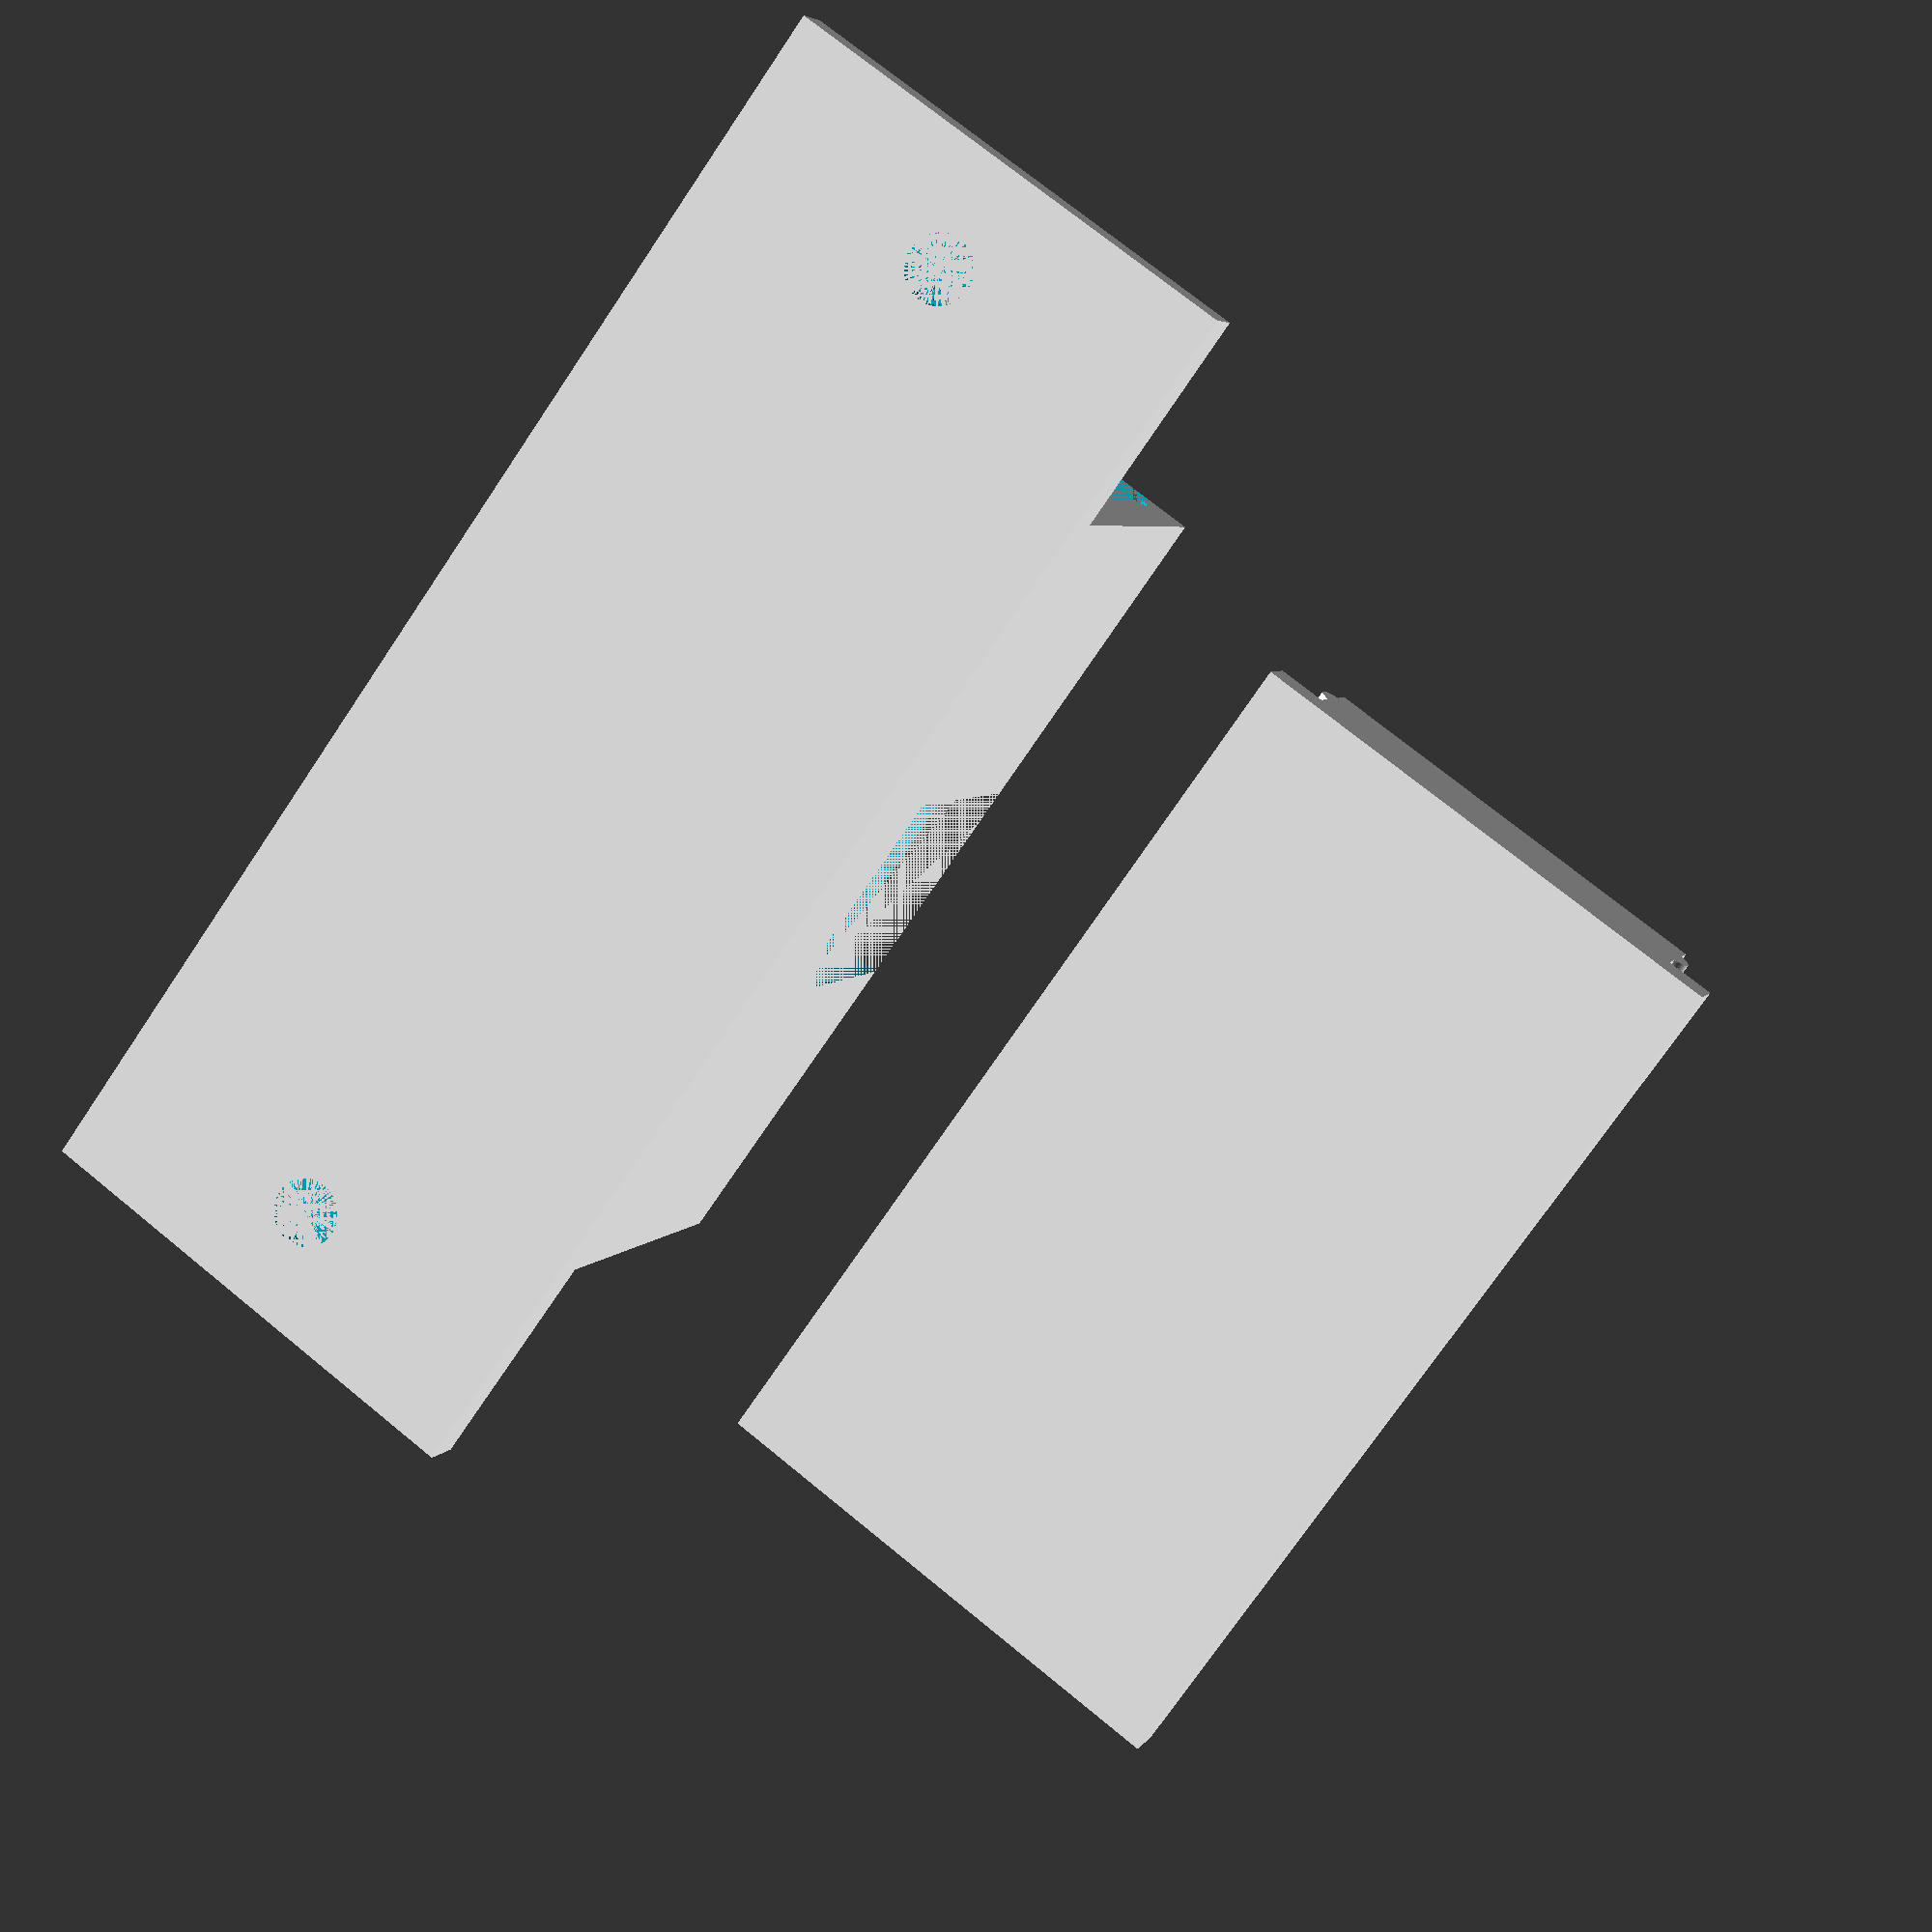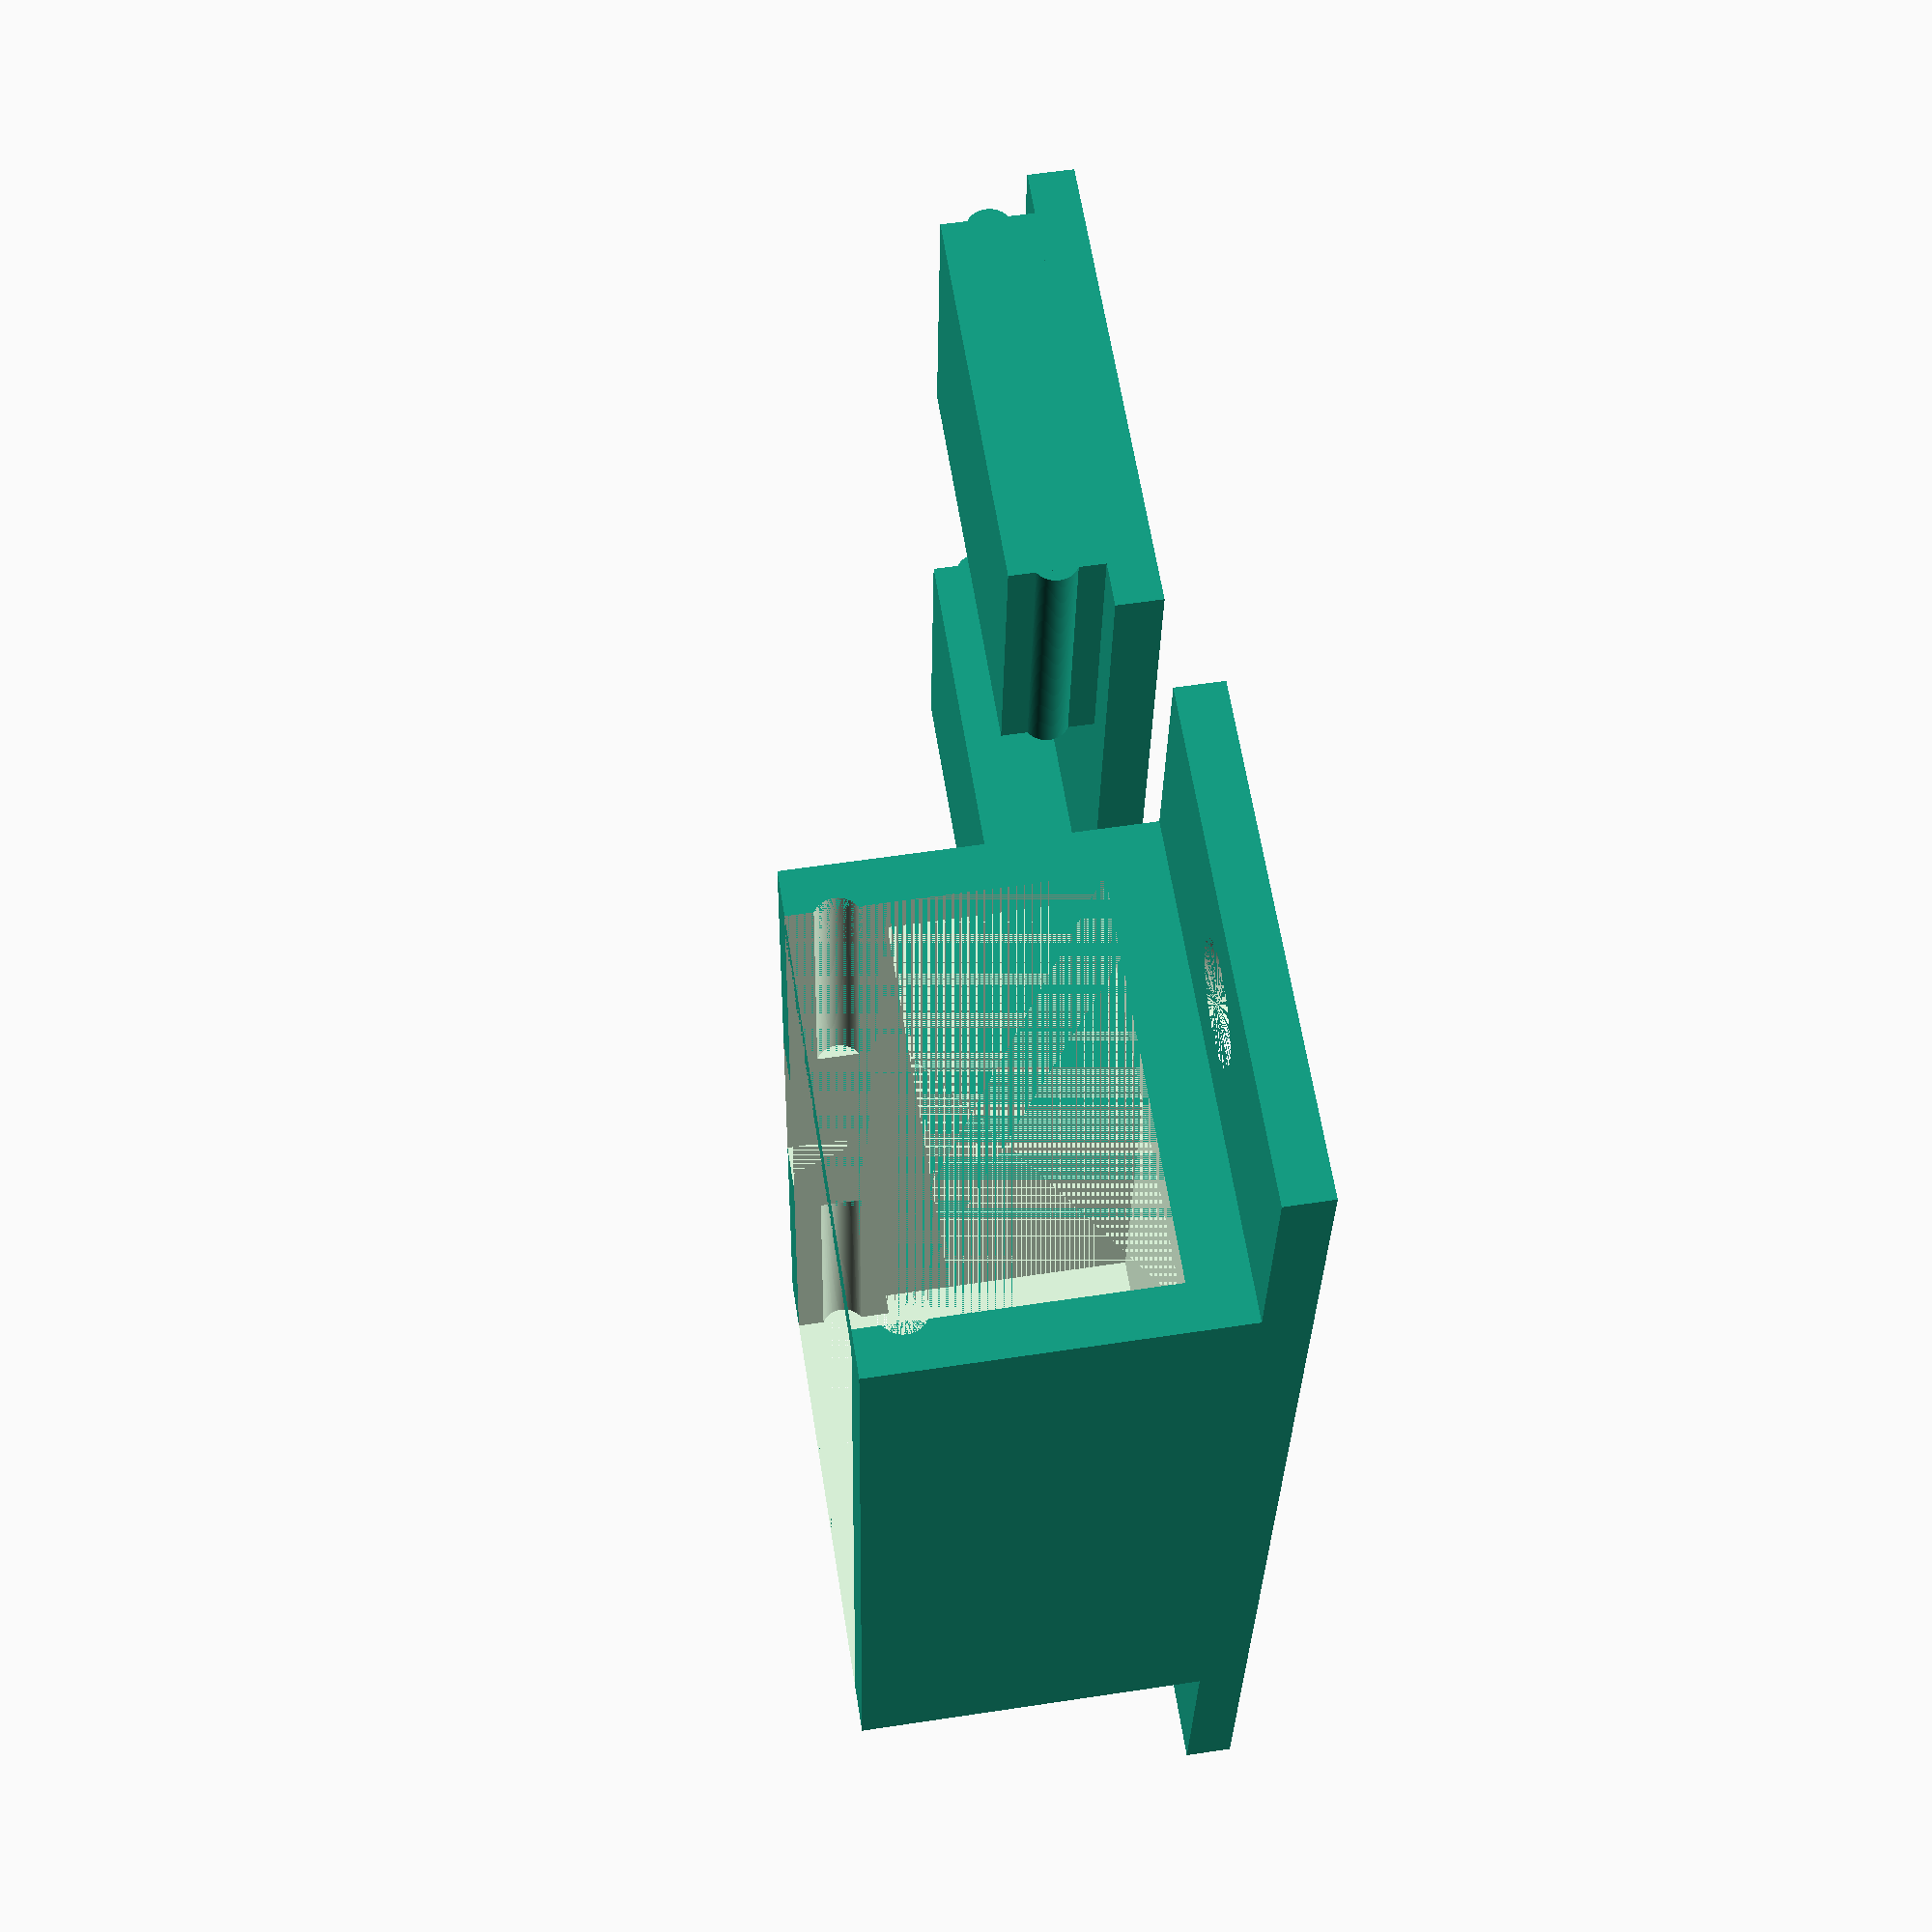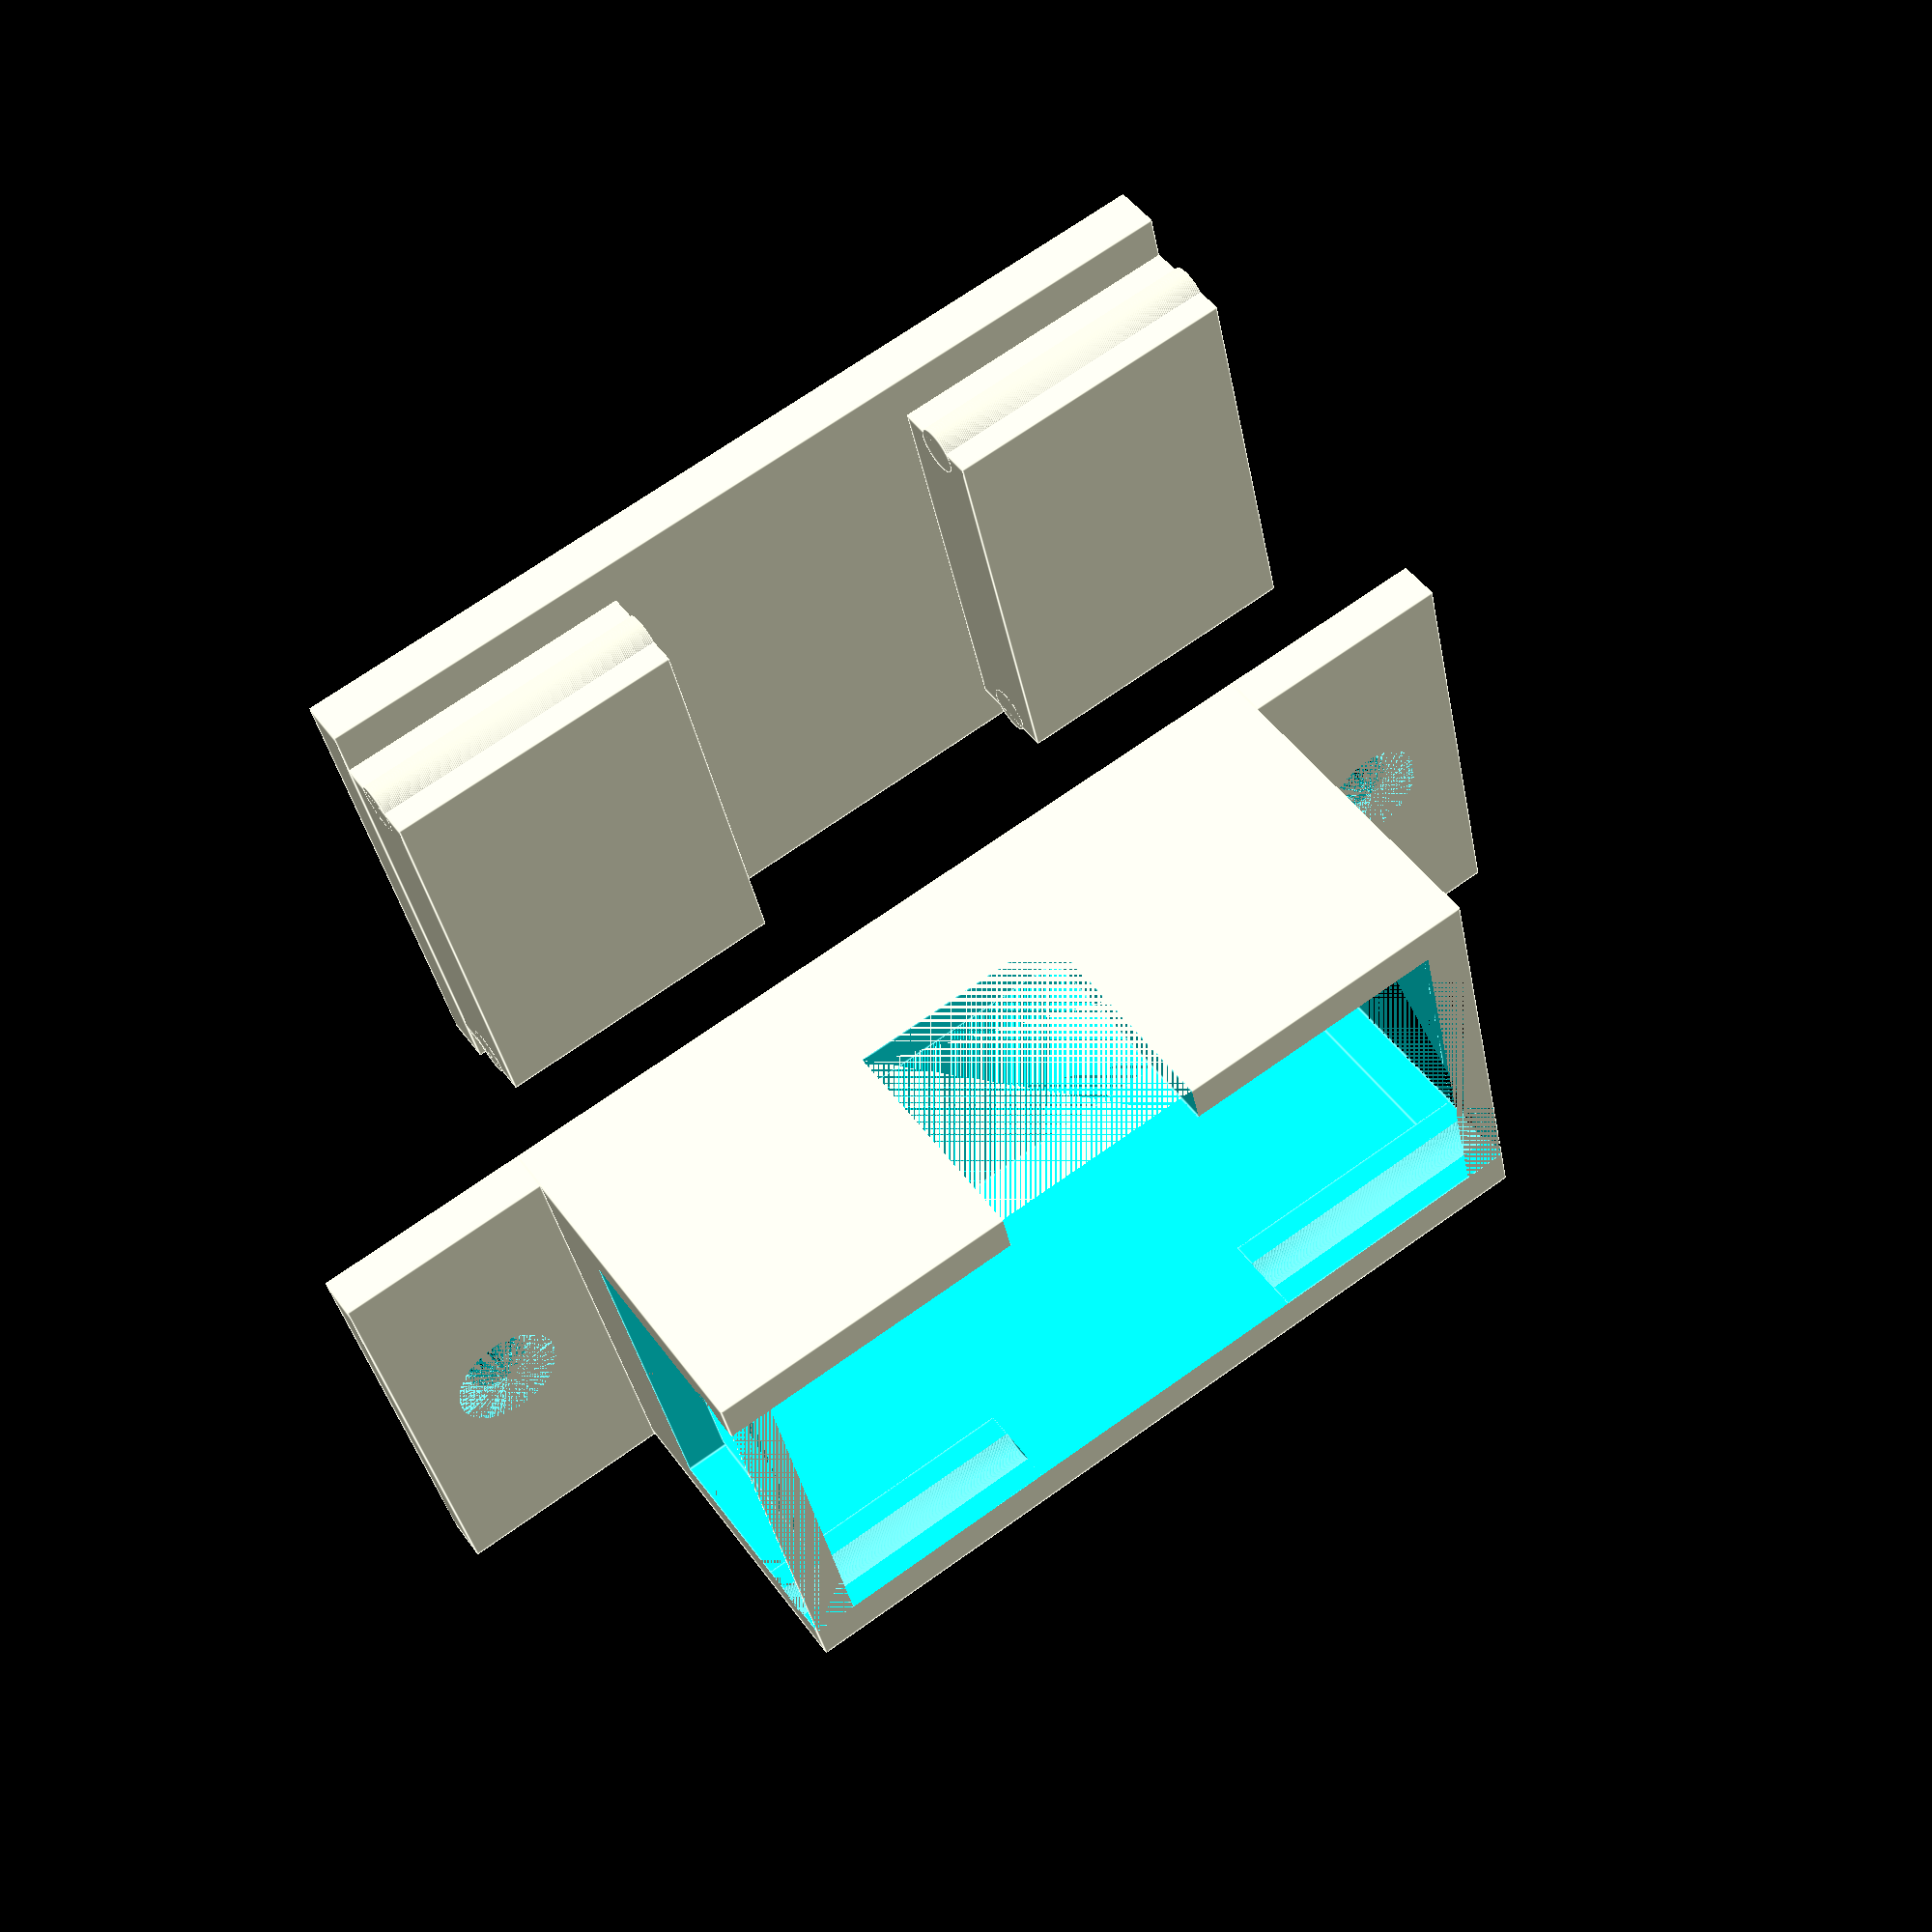
<openscad>
$fn=150;

pcbX=17.5;
pcbY=35;
pcbZ=4;
pcbThickness=1.5;

caseZ=15;

wallThickness=2;
extra=0.1;

potiZ=11;
potiY=10;

potiYtrans=12.5;

usbPort1Z=7;
usbPort2Z=4;

screwPlateY=10;
screwPlateZ=4;

screwR=3/2;
screwHeadR=5/2;

lidFixRad=1;
lidFixXMov=0.5;


module fanRegCase()
{
  difference() {
    cube([pcbX+wallThickness*2,pcbY+wallThickness*2,caseZ+wallThickness]);
    translate([wallThickness,wallThickness,wallThickness]) cube([pcbX,pcbY,caseZ+wallThickness+extra]);

    /* poti cutout */
    translate([0,wallThickness+potiYtrans,wallThickness+pcbZ])
      cube([wallThickness,potiY,potiZ+wallThickness]);

    /* usb port cutout */
    translate([wallThickness,0,wallThickness+pcbZ])
      cube([pcbX,wallThickness,potiZ]);

    translate([wallThickness,pcbY+wallThickness,wallThickness+pcbZ-pcbThickness])
      cube([pcbX,wallThickness,potiZ+pcbThickness]);

    /* fixBlock */
    translate([wallThickness,0,pcbZ+potiZ-wallThickness])
      lidFixBlock();
    translate([wallThickness,pcbY+wallThickness*2-potiYtrans,pcbZ+potiZ-wallThickness])
      lidFixBlock();
  }

  translate([0,-screwPlateY,0]) screwPlate();
  translate([0,pcbY+wallThickness*2,0]) screwPlate();


}

module screwPlate()
{
  difference() {
    cube([pcbX+wallThickness*2,screwPlateY,wallThickness]);
    translate([(pcbX+wallThickness*2)/2,screwPlateY/2,wallThickness/2]) cylinder(r1=screwR,r2=screwHeadR,h=wallThickness/2);
    translate([(pcbX+wallThickness*2)/2,screwPlateY/2,0]) cylinder(r=screwR,h=wallThickness/2);
  }
}
/* translate([0,-screwPlateY,0]) screwPlate(); */

module lidFixBlock()
{
  union()
  {
    translate([0,0,0])
      cube([pcbX,potiYtrans,wallThickness*2]);
    translate([lidFixXMov,0,wallThickness]) rotate([-90,0,0])
      cylinder(r=lidFixRad,h=potiYtrans);
    translate([pcbX-lidFixXMov,0,wallThickness]) rotate([-90,0,0])
      cylinder(r=lidFixRad,h=potiYtrans);
  }
}
/* lidFixBlock(); */

module fanRegLid()
{
  translate([0,0,wallThickness*2]) cube([pcbX+wallThickness*2,pcbY+wallThickness*2,wallThickness]);

  translate([wallThickness,0,0])
    lidFixBlock();

  translate([wallThickness,pcbY+wallThickness*2-potiYtrans,0])
    lidFixBlock();
}



fanRegCase();

translate([-10,0,wallThickness*3]) rotate([0,180,0])
translate([0,0,0]) fanRegLid();

</openscad>
<views>
elev=355.1 azim=324.2 roll=197.6 proj=p view=wireframe
elev=303.8 azim=5.9 roll=80.9 proj=p view=solid
elev=133.2 azim=257.4 roll=213.6 proj=p view=edges
</views>
